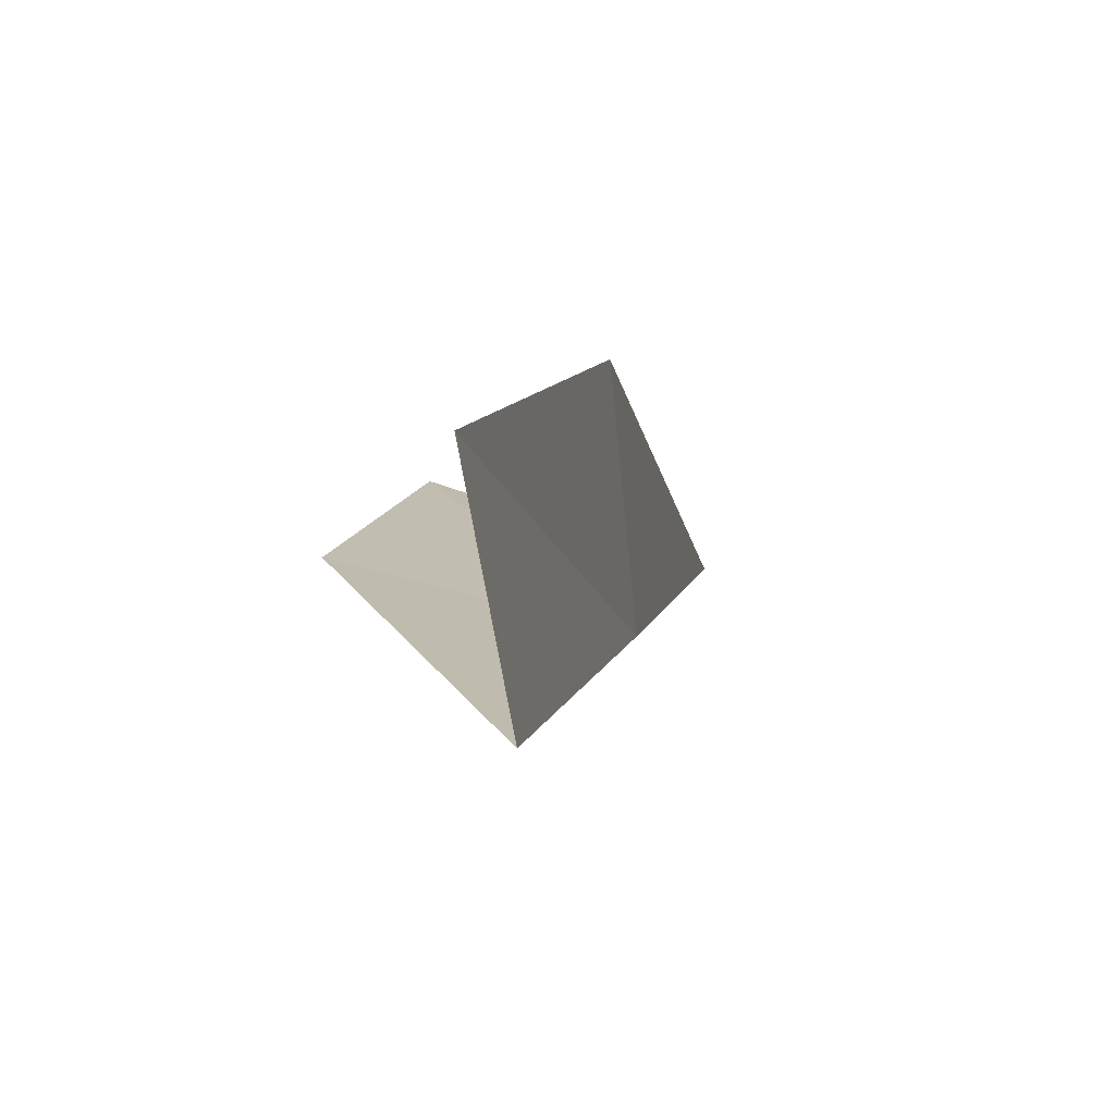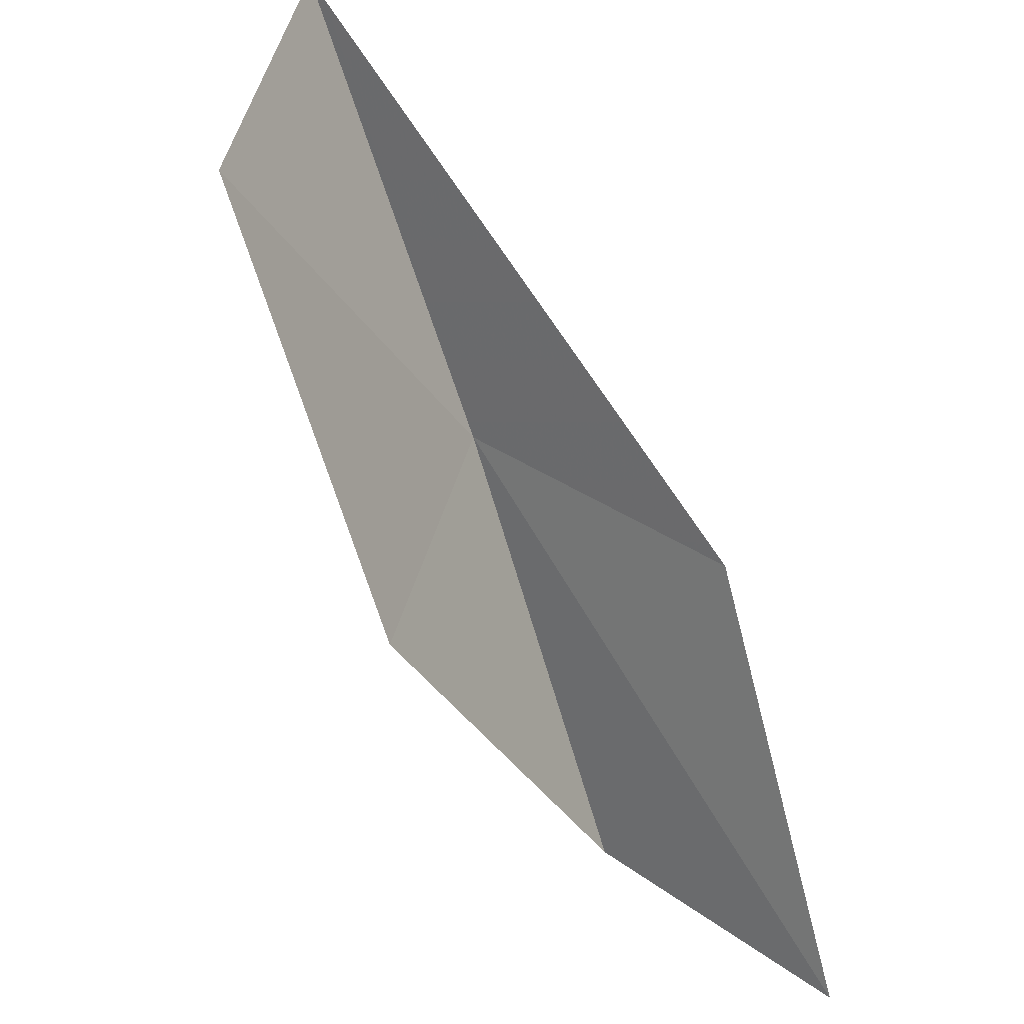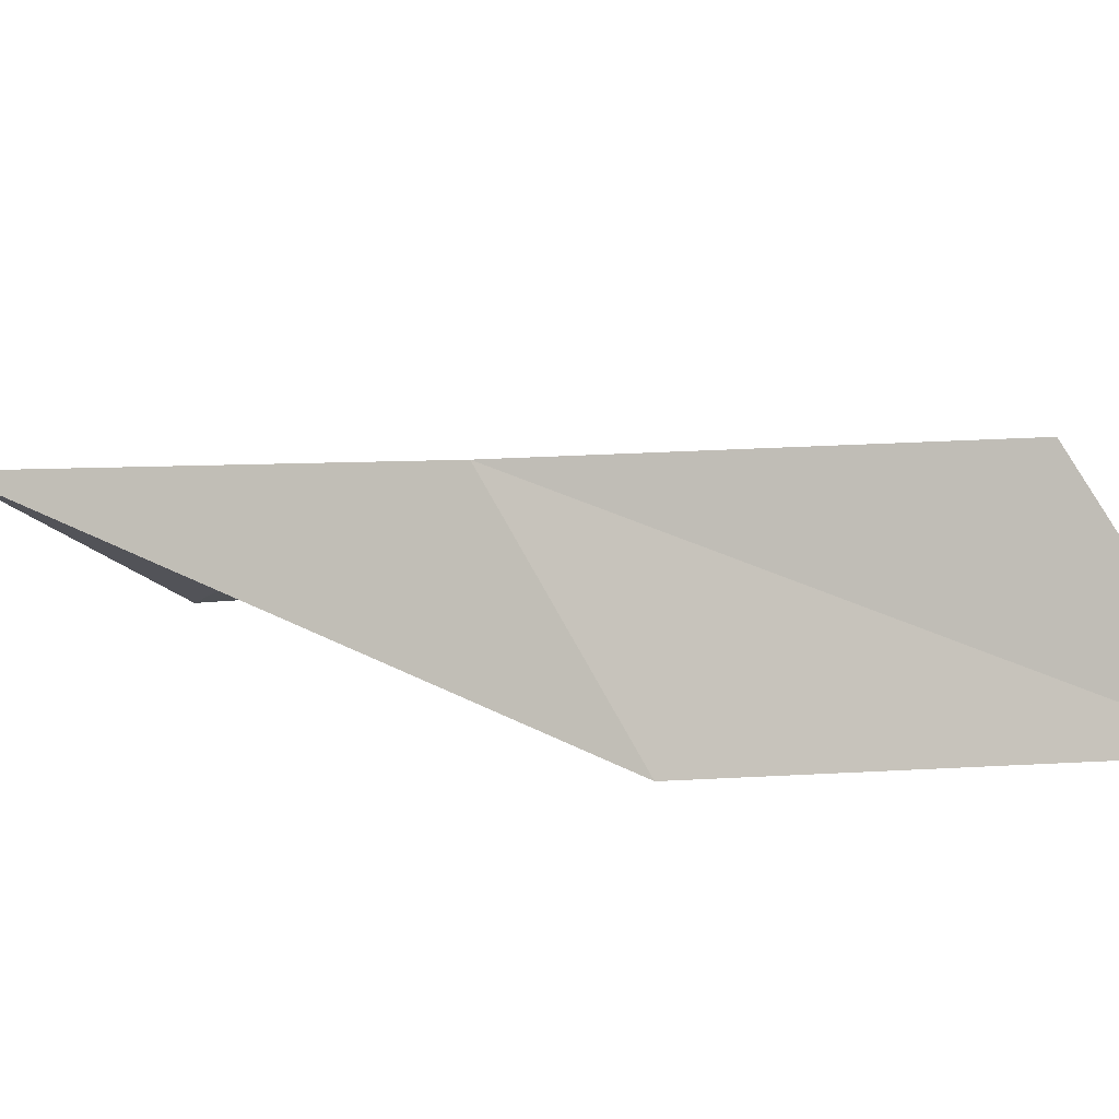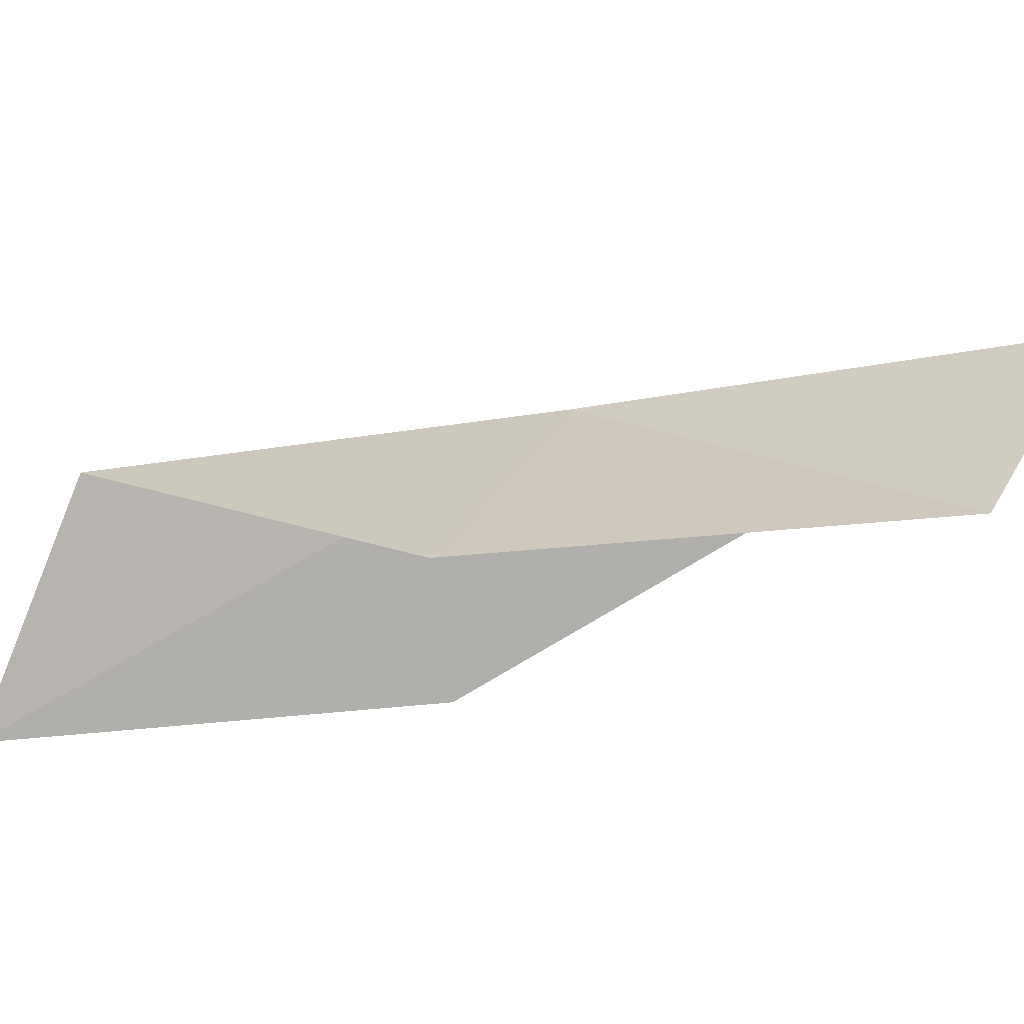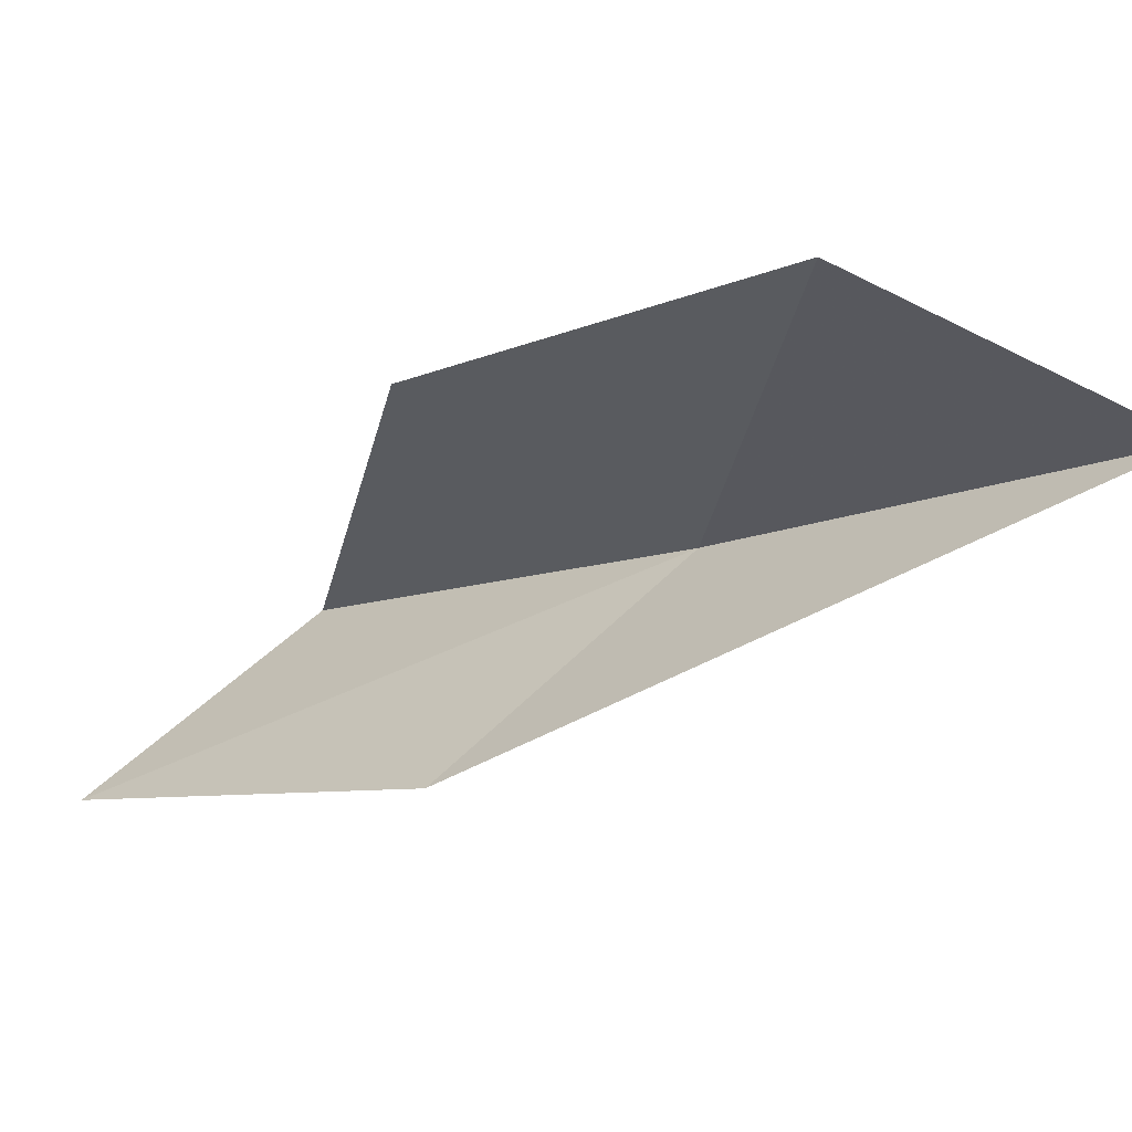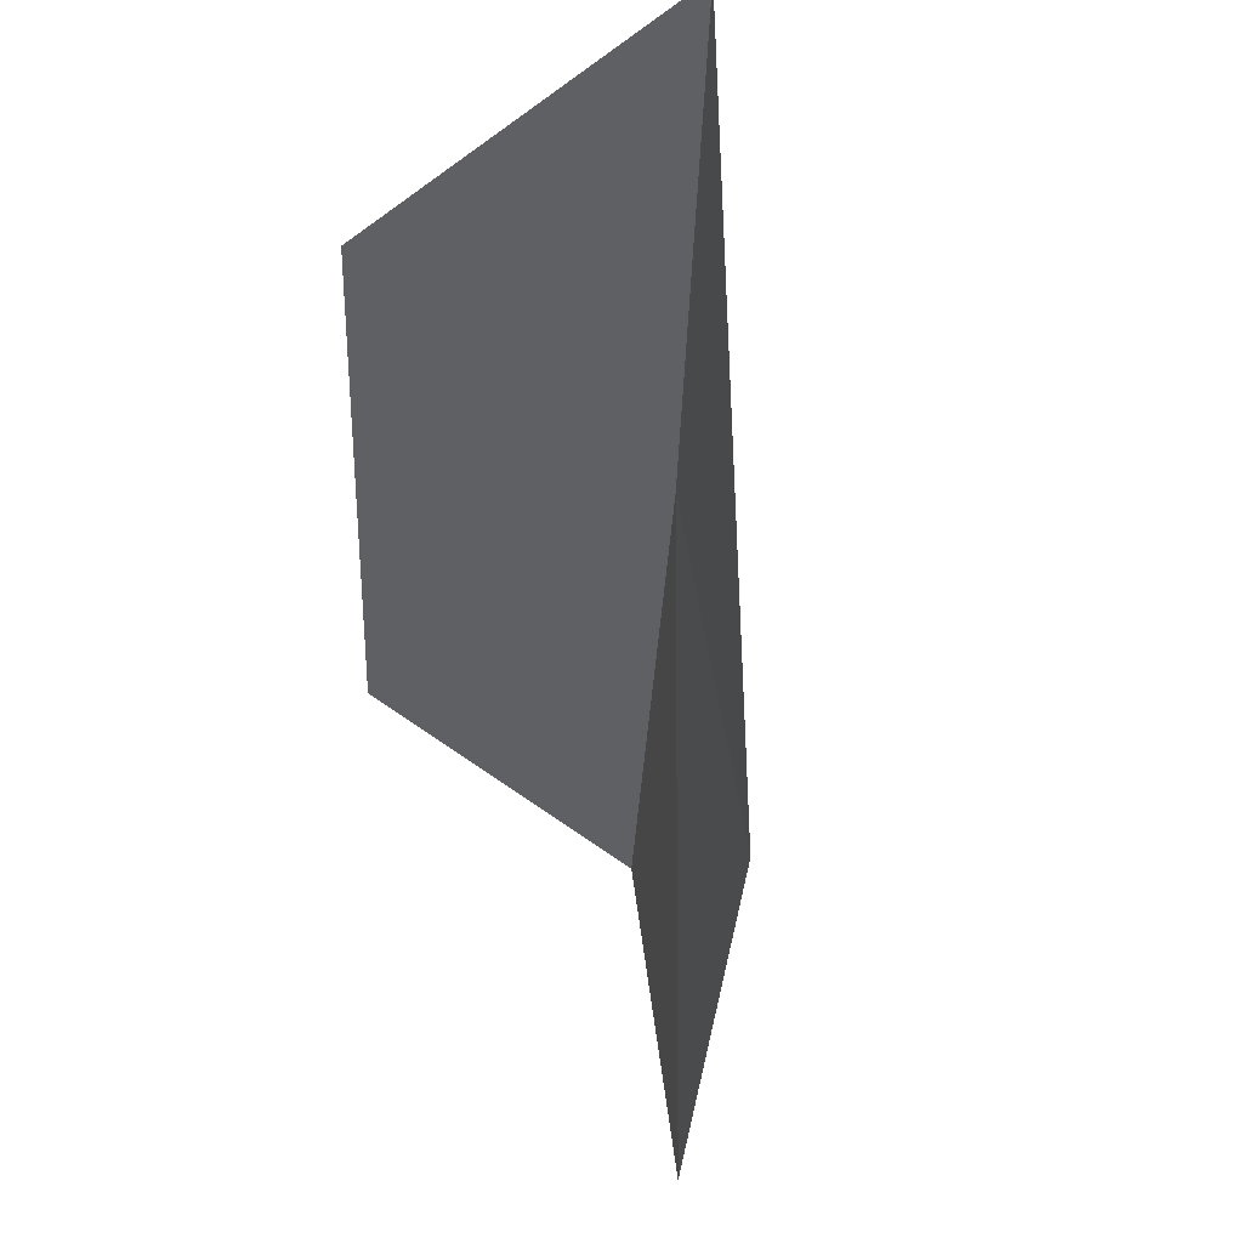
<metadata>
{"format":"obj","ext":"obj","renderer":"f3d","projection":"perspective","resolution":1024,"background":"white","views":[{"elev":-52.2,"azim":-45.7,"up":"+Z"},{"elev":43.1,"azim":-103.5,"up":"+Z"},{"elev":-56.4,"azim":129.1,"up":"+Y"},{"elev":60.3,"azim":-62.1,"up":"+Y"},{"elev":5.0,"azim":-17.3,"up":"+Y"},{"elev":76.3,"azim":-61.9,"up":"+Z"}]}
</metadata>
<code>
v 36.78 -25.73 56.66
v 34.23 -27.8 56.66
v 39.29 -24.63 61.02
v 36.12 -23.22 61.02
v 33.94 -24.23 56.66
v 31.76 -28.5 52.3
v 34.26 -26.65 52.3
f 1 3 2
f 1 5 4
f 1 4 3
f 1 6 7
f 1 2 6
f 1 7 5

</code>
